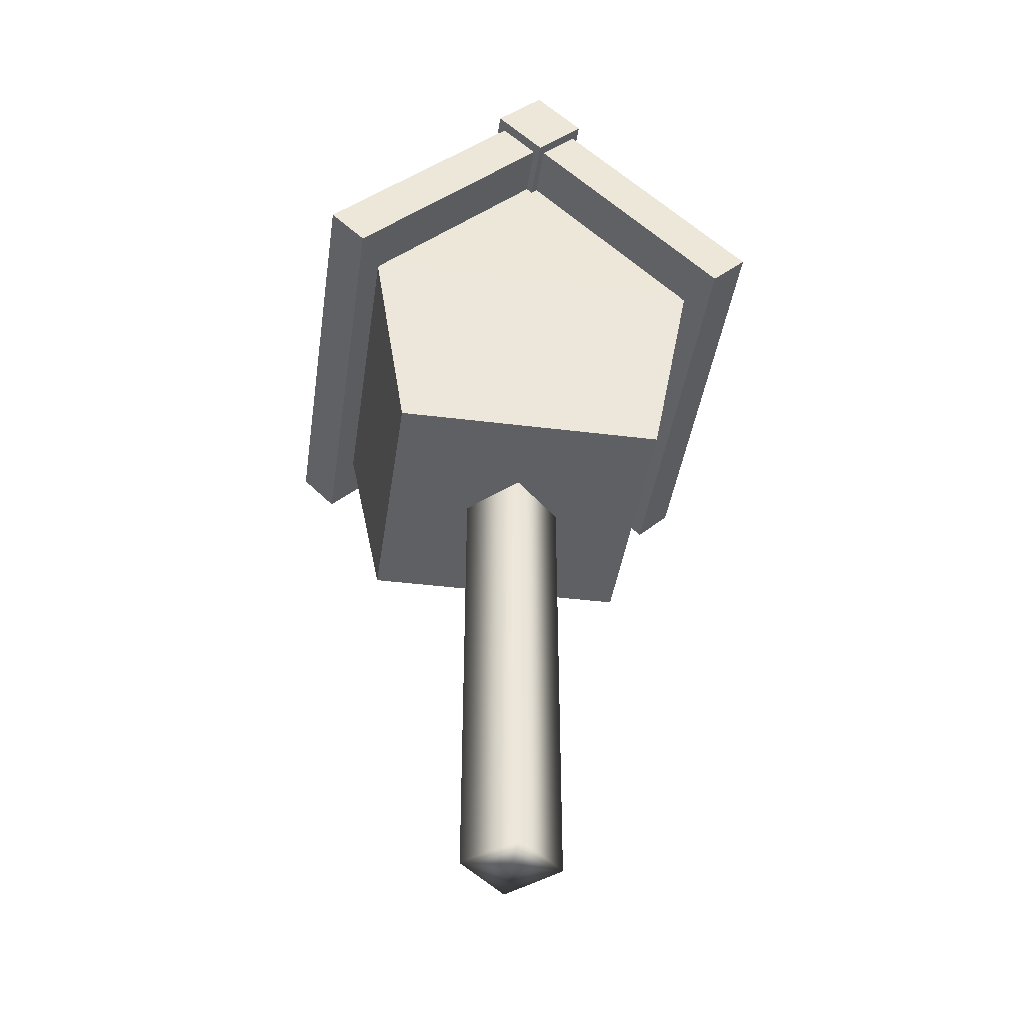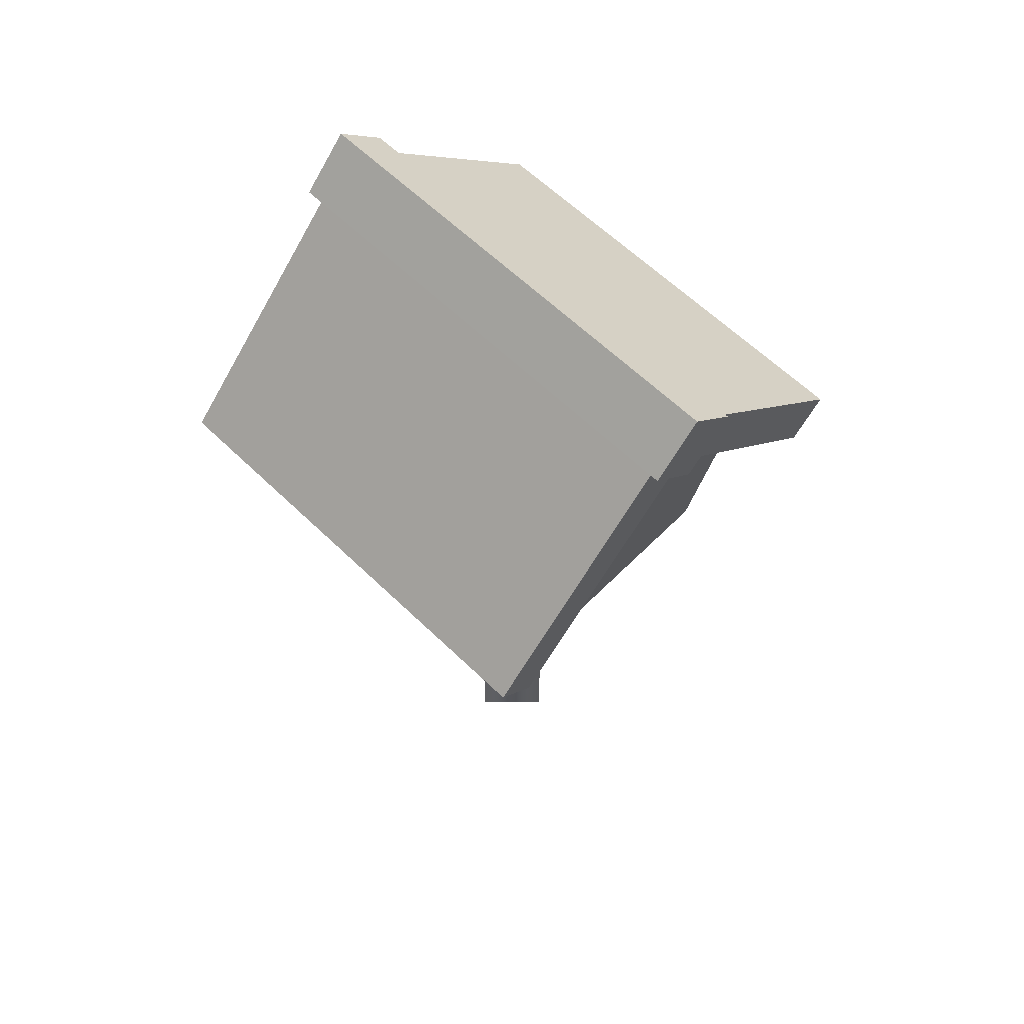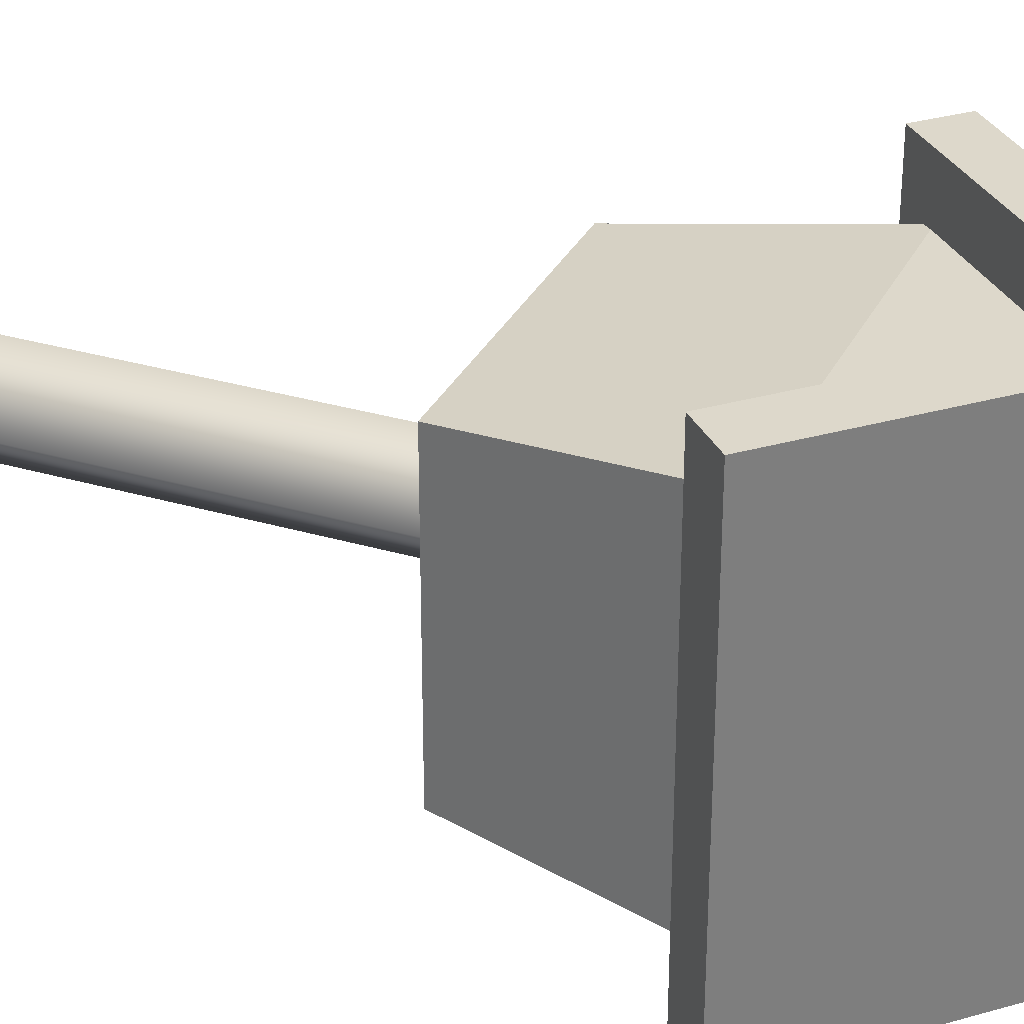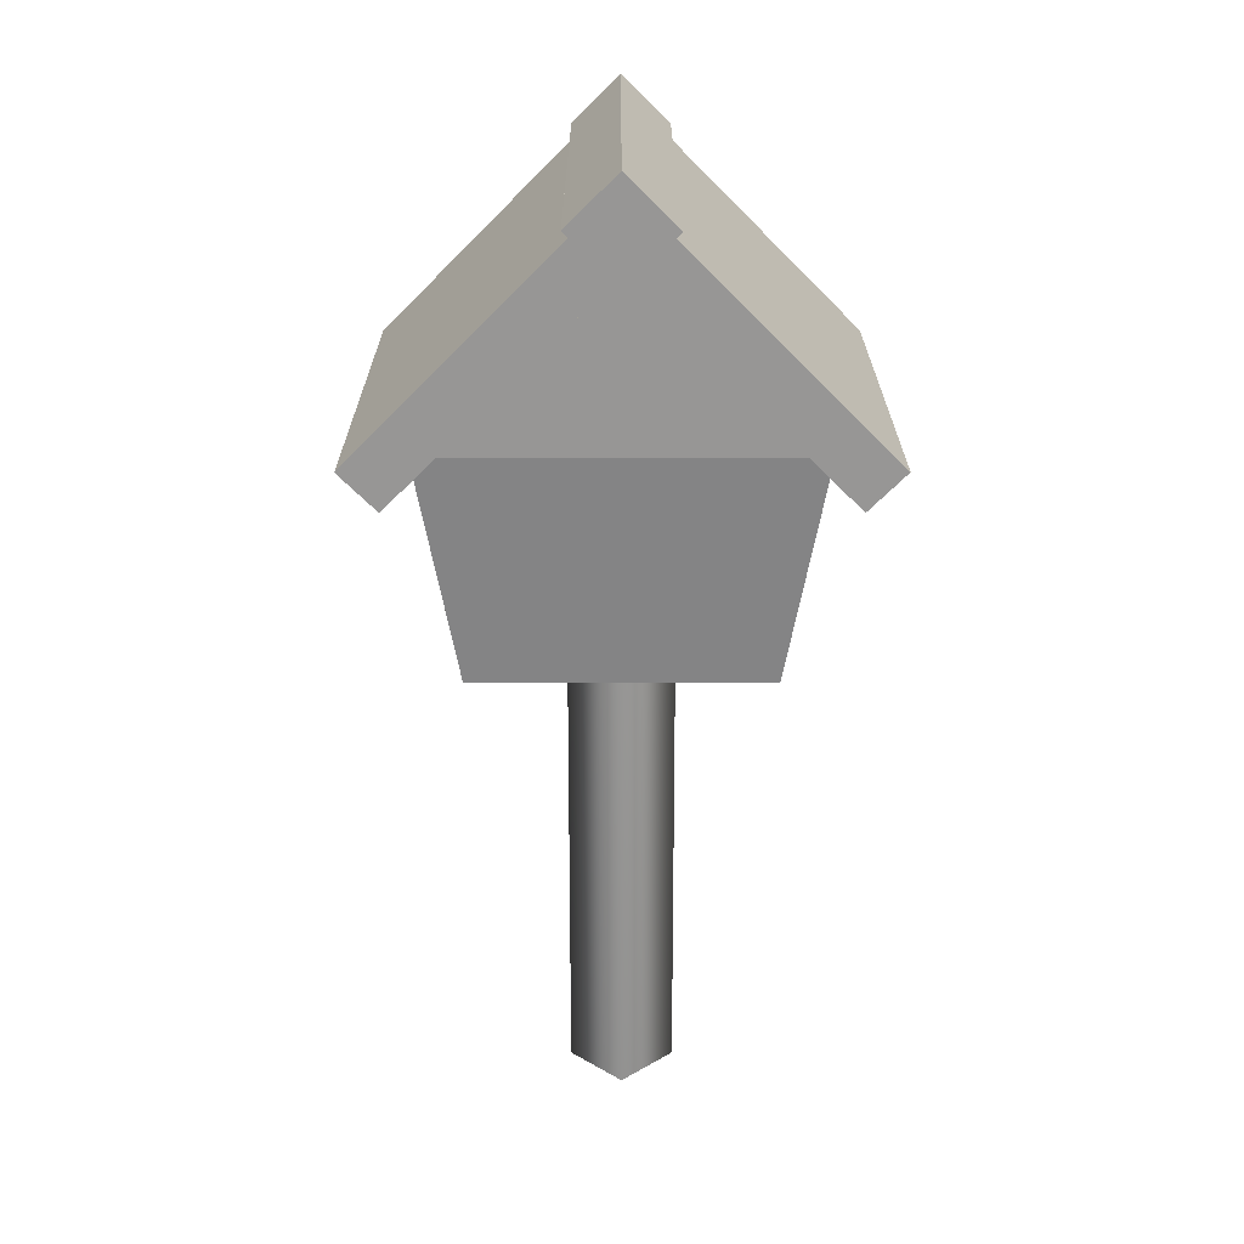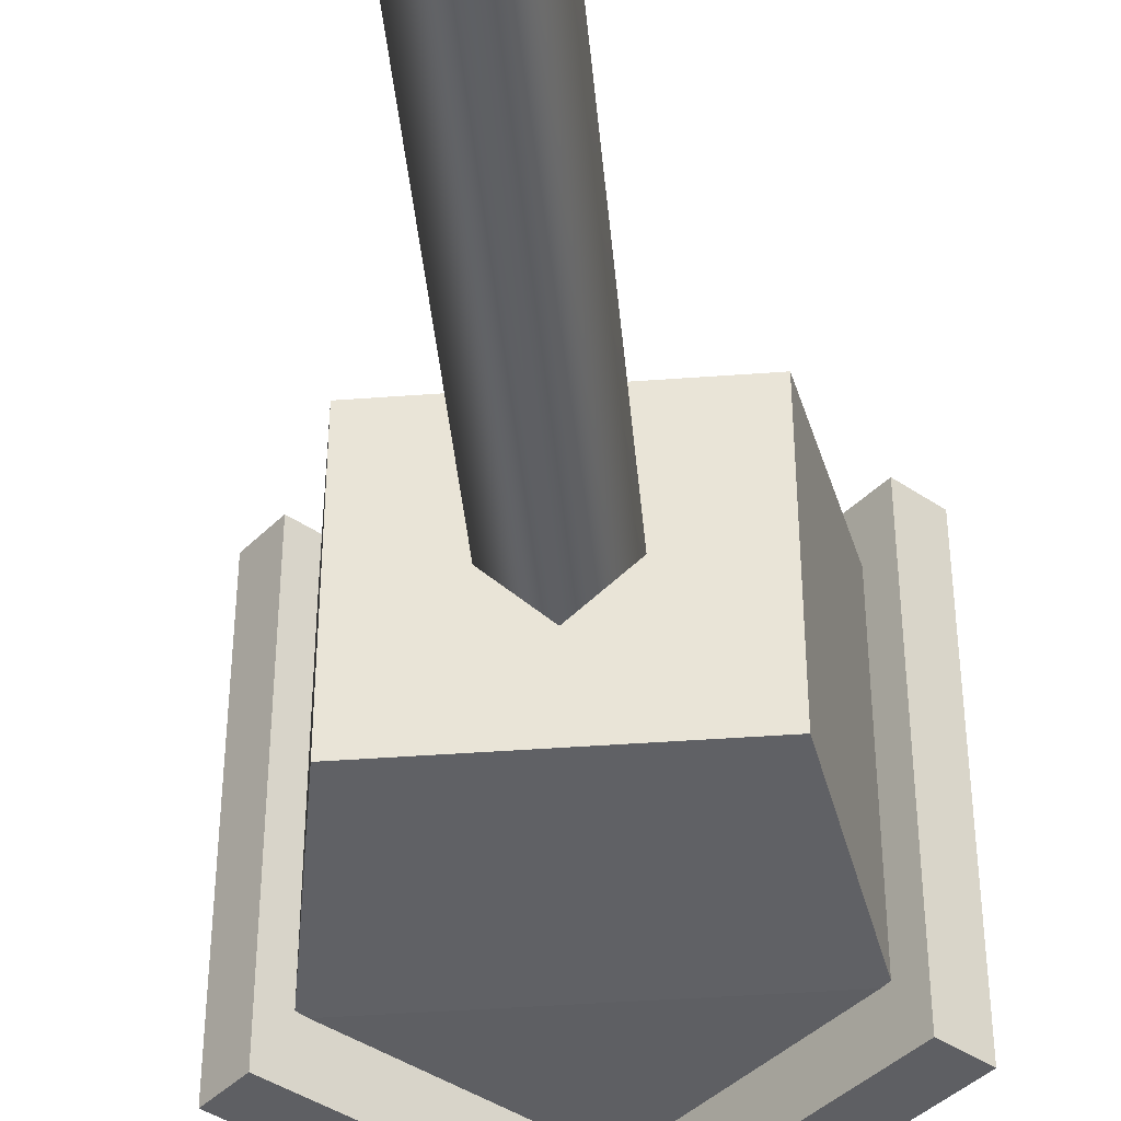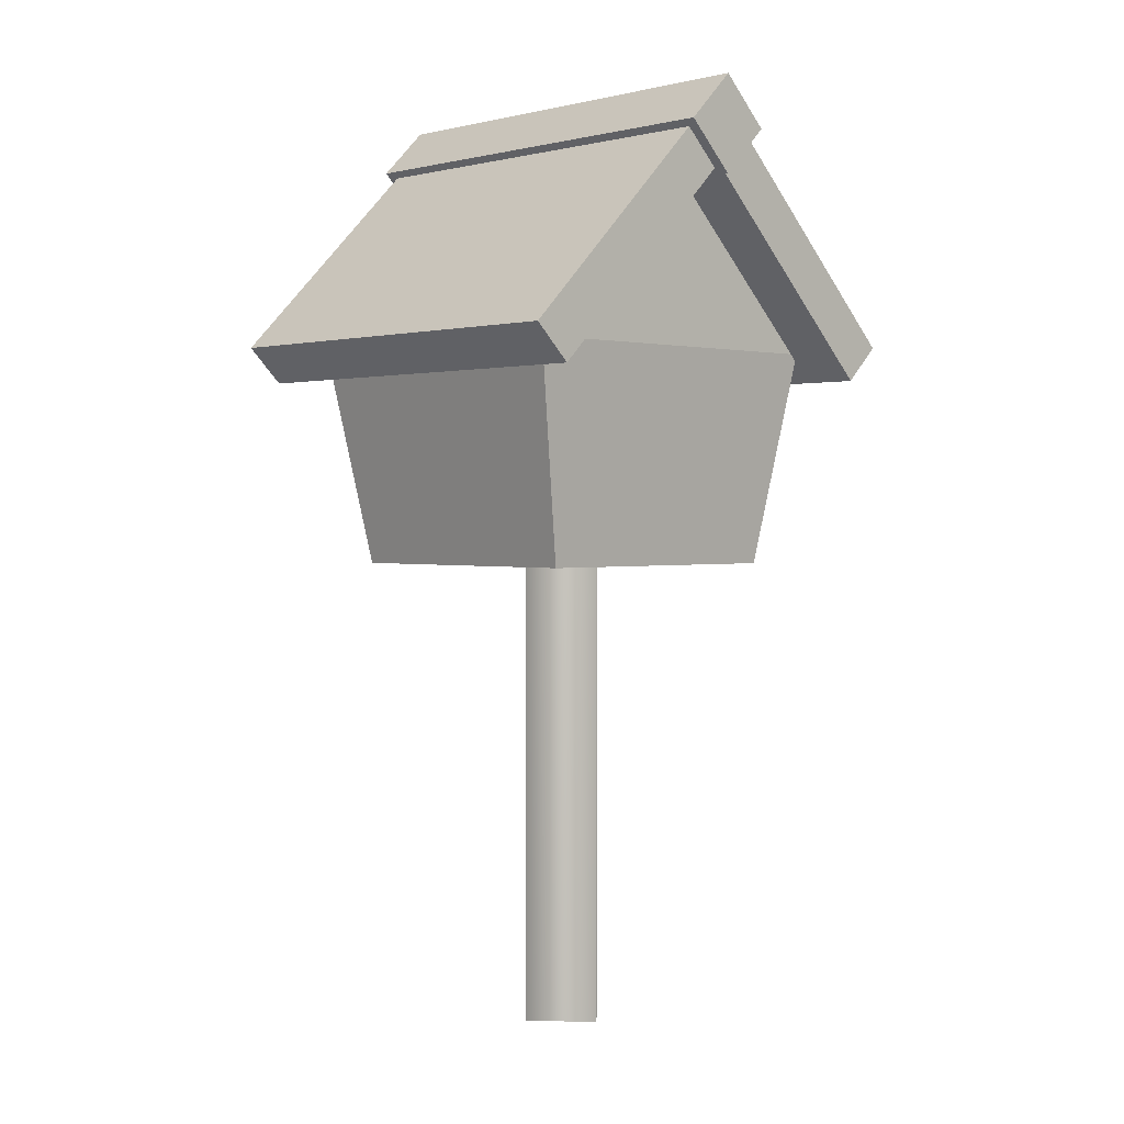
<metadata>
{"format":"obj","ext":"obj","renderer":"f3d","projection":"perspective","resolution":1024,"background":"white","views":[{"elev":-42.6,"azim":-8.4,"up":"+Y"},{"elev":61.7,"azim":-45.5,"up":"+Y"},{"elev":31.3,"azim":112.8,"up":"+Z"},{"elev":22.2,"azim":-0.1,"up":"+Y"},{"elev":-41.3,"azim":5.2,"up":"+Z"},{"elev":1.4,"azim":136.8,"up":"+Y"}]}
</metadata>
<code>
o model_1794
v -0.1019 1.908 0.493
v 0.000365 1.805 0.493
v 0.1019 1.907 0.493
v -0.000365 2.009 0.493
v -0.1019 1.908 -0.493
v -0.1019 1.908 0.493
v -0.000365 2.009 0.493
v -0.000365 2.009 -0.493
v 0.000365 1.805 -0.493
v -0.1019 1.908 -0.493
v -0.000365 2.009 -0.493
v 0.1019 1.907 -0.493
v 0.000365 1.805 0.493
v 0.000365 1.805 -0.493
v 0.1019 1.907 -0.493
v 0.1019 1.907 0.493
v 0.1019 1.907 0.493
v 0.1019 1.907 -0.493
v -0.000365 2.009 -0.493
v -0.000365 2.009 0.493
v 0.000365 1.805 -0.493
v 0.000365 1.805 0.493
v -0.1019 1.908 0.493
v -0.1019 1.908 -0.493
v 0.3827 1.464 -0.3492
v -0.3827 1.464 -0.3492
v 0 1.845 -0.3492
v -0.2989 1.002 -0.2989
v 0.2989 1.002 -0.2989
v 0.2989 1.002 -0.241
v -0.2989 1.002 -0.241
v 0.3827 1.464 -0.2894
v 0.2989 1.002 -0.241
v 0.2989 1.002 -0.2989
v 0.3827 1.464 -0.3492
v -0.2989 1.002 -0.2989
v -0.2989 1.002 -0.241
v -0.3827 1.464 -0.2894
v -0.3827 1.464 -0.3492
v 0.2989 1.002 0.2989
v 0.2989 1.002 0.241
v 0.3827 1.464 0.2894
v 0.3827 1.464 0.3492
v 0.2989 1.002 0.241
v 0.2989 1.002 0.2989
v -0.2989 1.002 0.2989
v -0.2989 1.002 0.241
v -0.3827 1.464 0.2894
v -0.2989 1.002 0.241
v -0.2989 1.002 0.2989
v -0.3827 1.464 0.3492
v 0.3827 1.464 0.2894
v 0.2989 1.002 0.241
v 0.2989 1.002 -0.241
v 0.3827 1.464 -0.2894
v 0.2989 1.002 -0.241
v 0.2989 1.002 0.241
v -0.2989 1.002 0.241
v -0.2989 1.002 -0.241
v -0.3827 1.464 -0.2894
v -0.2989 1.002 -0.241
v -0.2989 1.002 0.241
v -0.3827 1.464 0.2894
v 0 1.845 0.3492
v -0.3827 1.464 0.3492
v 0.3827 1.464 0.3492
v 0.3827 1.464 -0.3492
v 0.2989 1.002 -0.2989
v -0.2989 1.002 -0.2989
v -0.3827 1.464 -0.3492
v -0.2989 1.002 0.2989
v 0.2989 1.002 0.2989
v 0.3827 1.464 0.3492
v -0.3827 1.464 0.3492
v 0.4277 1.402 0.4683
v 0.4277 1.402 -0.4683
v 0.5035 1.477 -0.4683
v 0.5035 1.477 0.4683
v 0.0115 1.82 0.4683
v 0.0115 1.82 -0.4683
v 0.4277 1.402 -0.4683
v 0.4277 1.402 0.4683
v 0.08725 1.895 0.4683
v 0.0115 1.82 0.4683
v 0.4277 1.402 0.4683
v 0.5035 1.477 0.4683
v 0.08725 1.895 -0.4683
v 0.08725 1.895 0.4683
v 0.5035 1.477 0.4683
v 0.5035 1.477 -0.4683
v 0.0115 1.82 -0.4683
v 0.08725 1.895 -0.4683
v 0.5035 1.477 -0.4683
v 0.4277 1.402 -0.4683
v -0.4255 1.402 -0.4683
v -0.4255 1.402 0.4683
v -0.5012 1.477 0.4683
v -0.5012 1.477 -0.4683
v -0.4255 1.402 -0.4683
v -0.009233 1.82 -0.4683
v -0.009233 1.82 0.4683
v -0.4255 1.402 0.4683
v -0.5012 1.477 -0.4683
v -0.08498 1.895 -0.4683
v -0.009233 1.82 -0.4683
v -0.4255 1.402 -0.4683
v -0.5012 1.477 0.4683
v -0.08498 1.895 0.4683
v -0.08498 1.895 -0.4683
v -0.5012 1.477 -0.4683
v -0.4255 1.402 0.4683
v -0.009233 1.82 0.4683
v -0.08498 1.895 0.4683
v -0.5012 1.477 0.4683
v -0.1086 1.009 0
v 0 1.009 -0.1086
v 0 0 -0.1086
v -0.1086 0 0
v 0 1.009 0.1086
v -0.1086 1.009 0
v -0.1086 0 0
v 0 0 0.1086
v 0.1086 1.009 0
v 0.1086 0 0
v 0.1086 1.009 0
v 0.1086 0 0
v -0.1086 0 0
v 0 0 -0.1086
v 0 0 0
v 0 0 0.1086
v 0.1086 0 0
g surface_000
f 21 23 24
f 21 22 23
f 17 19 20
f 17 18 19
f 13 15 16
f 13 14 15
f 9 11 12
f 9 10 11
f 5 7 8
f 5 6 7
f 1 3 4
f 1 2 3
f 64 65 66
f 25 26 27
f 71 73 74
f 71 72 73
f 67 69 70
f 67 68 69
f 60 62 63
f 60 61 62
f 56 58 59
f 56 57 58
f 52 54 55
f 52 53 54
f 48 50 51
f 48 49 50
f 44 46 47
f 44 45 46
f 40 42 43
f 40 41 42
f 36 38 39
f 36 37 38
f 32 34 35
f 32 33 34
f 28 30 31
f 28 29 30
f 91 93 94
f 91 92 93
f 87 89 90
f 87 88 89
f 83 85 86
f 83 84 85
f 79 81 82
f 79 80 81
f 75 77 78
f 75 76 77
f 111 113 114
f 111 112 113
f 107 109 110
f 107 108 109
f 103 105 106
f 103 104 105
f 99 101 102
f 99 100 101
f 95 97 98
f 95 96 97
f 116 125 126
f 116 126 117
f 115 116 117
f 115 117 118
f 123 122 124
f 123 119 122
f 119 121 122
f 119 120 121
f 128 131 129
f 131 130 129
f 130 127 129
f 127 128 129

</code>
